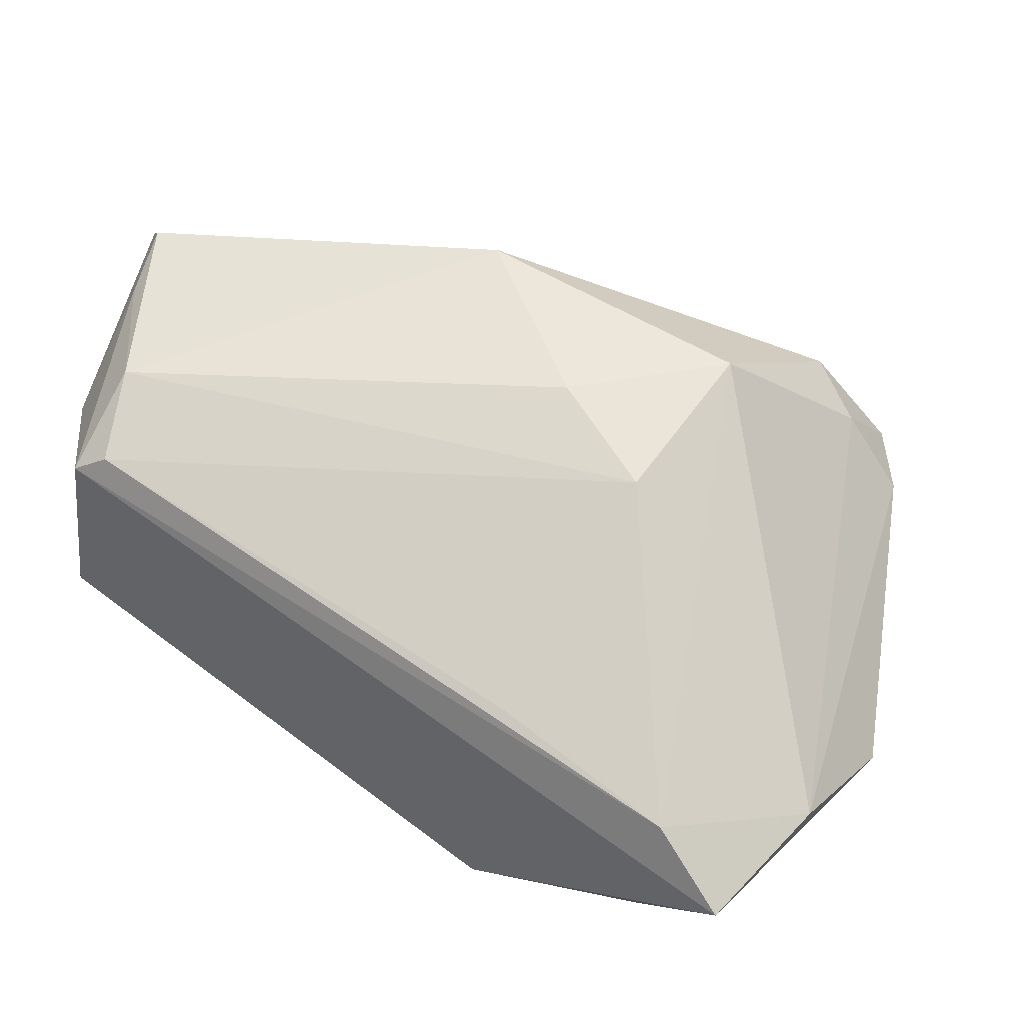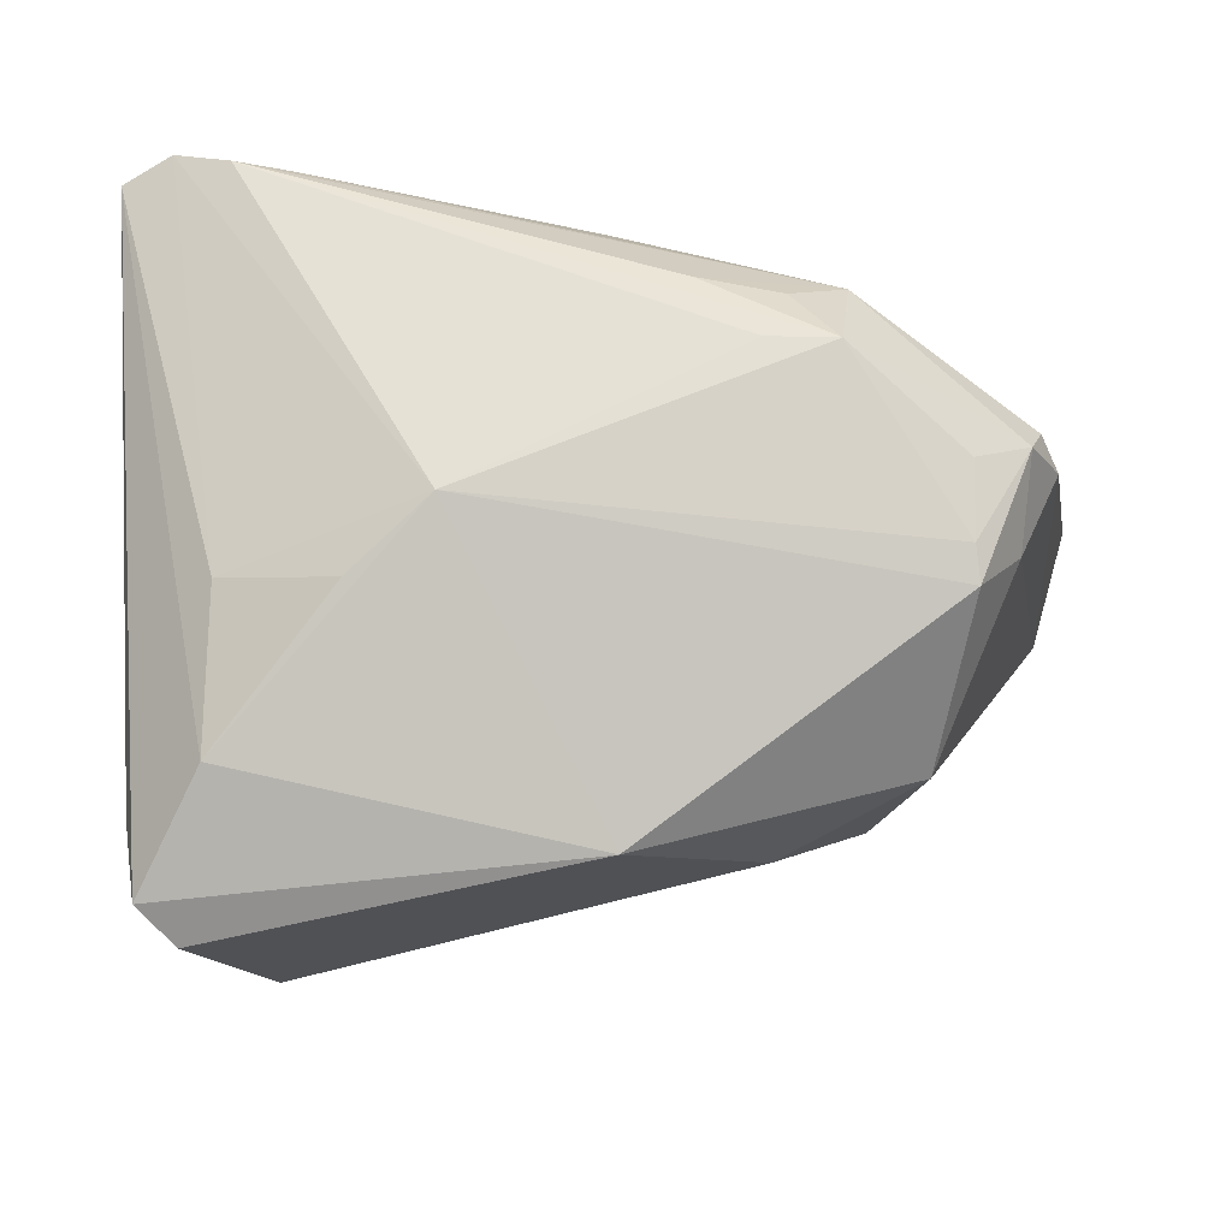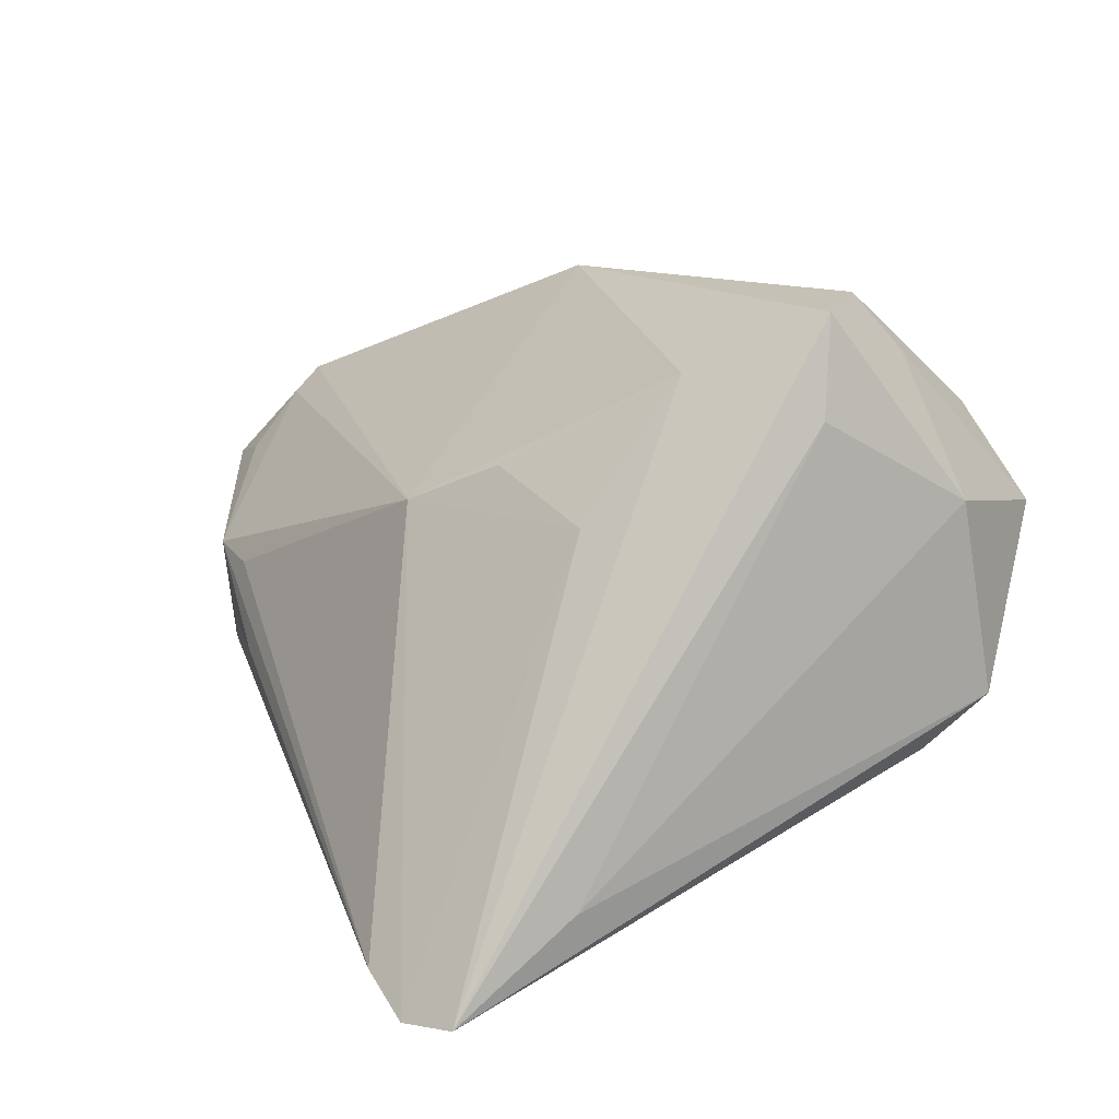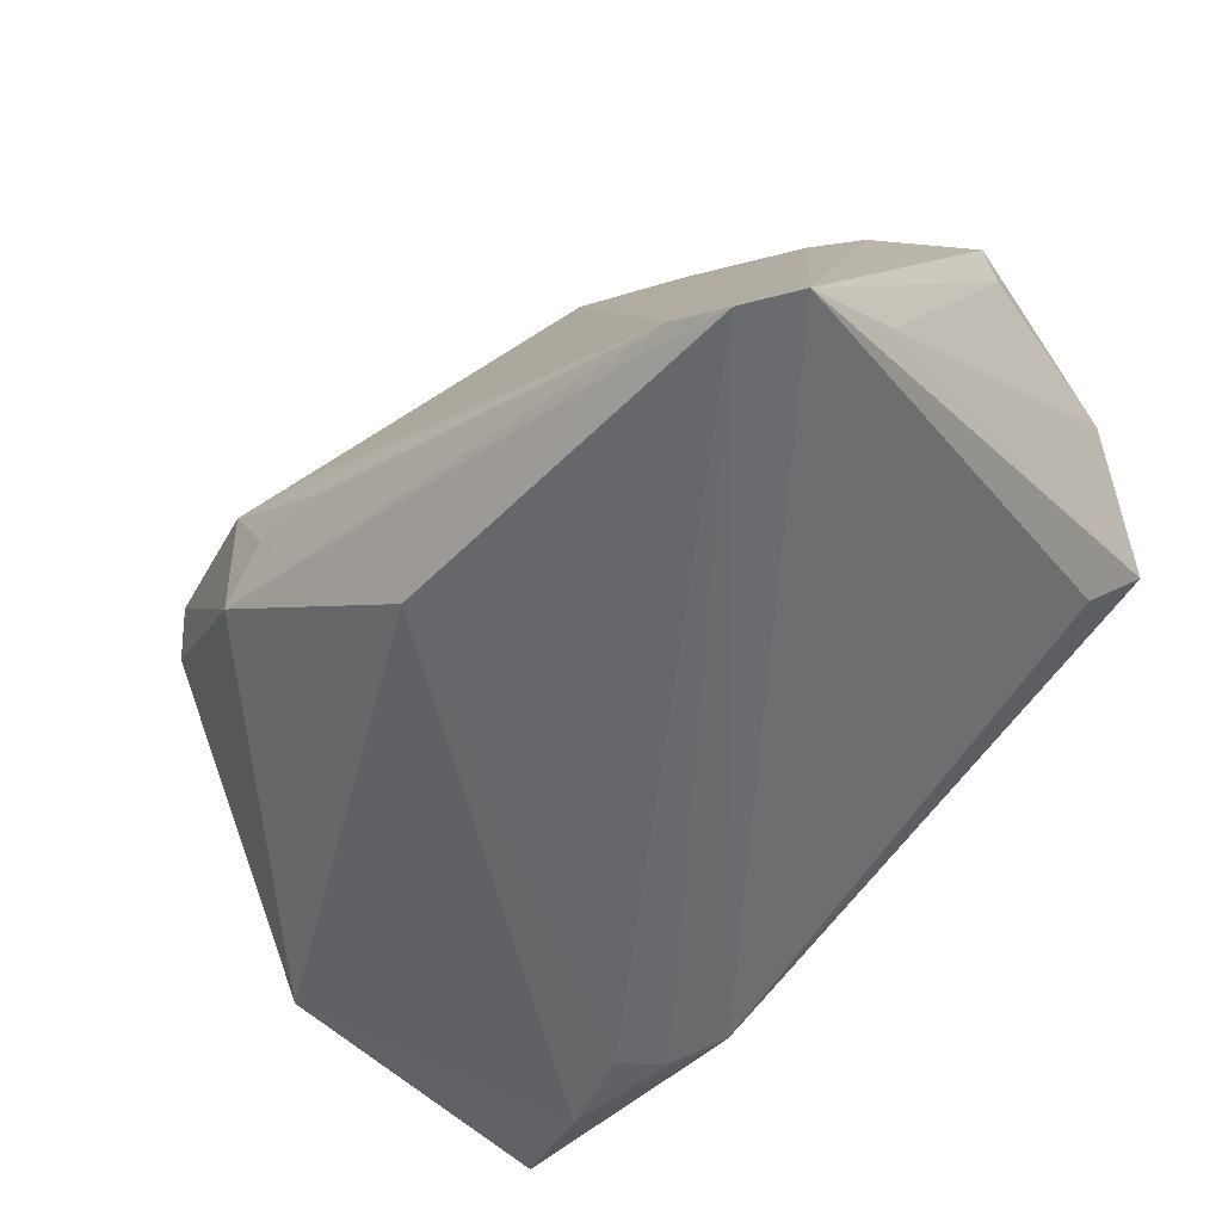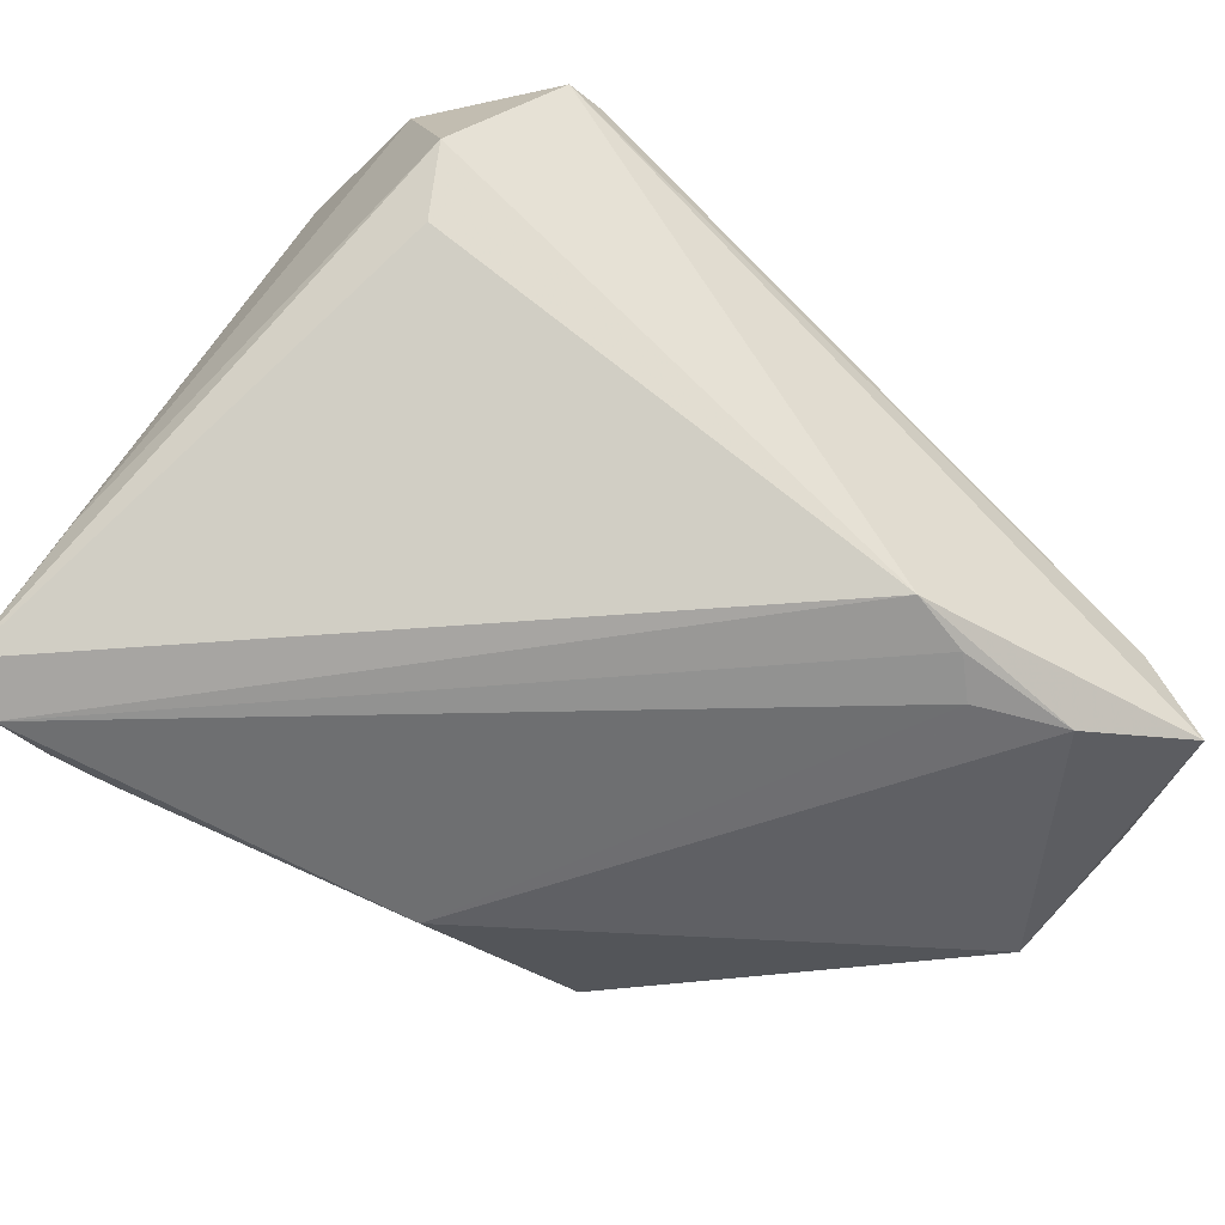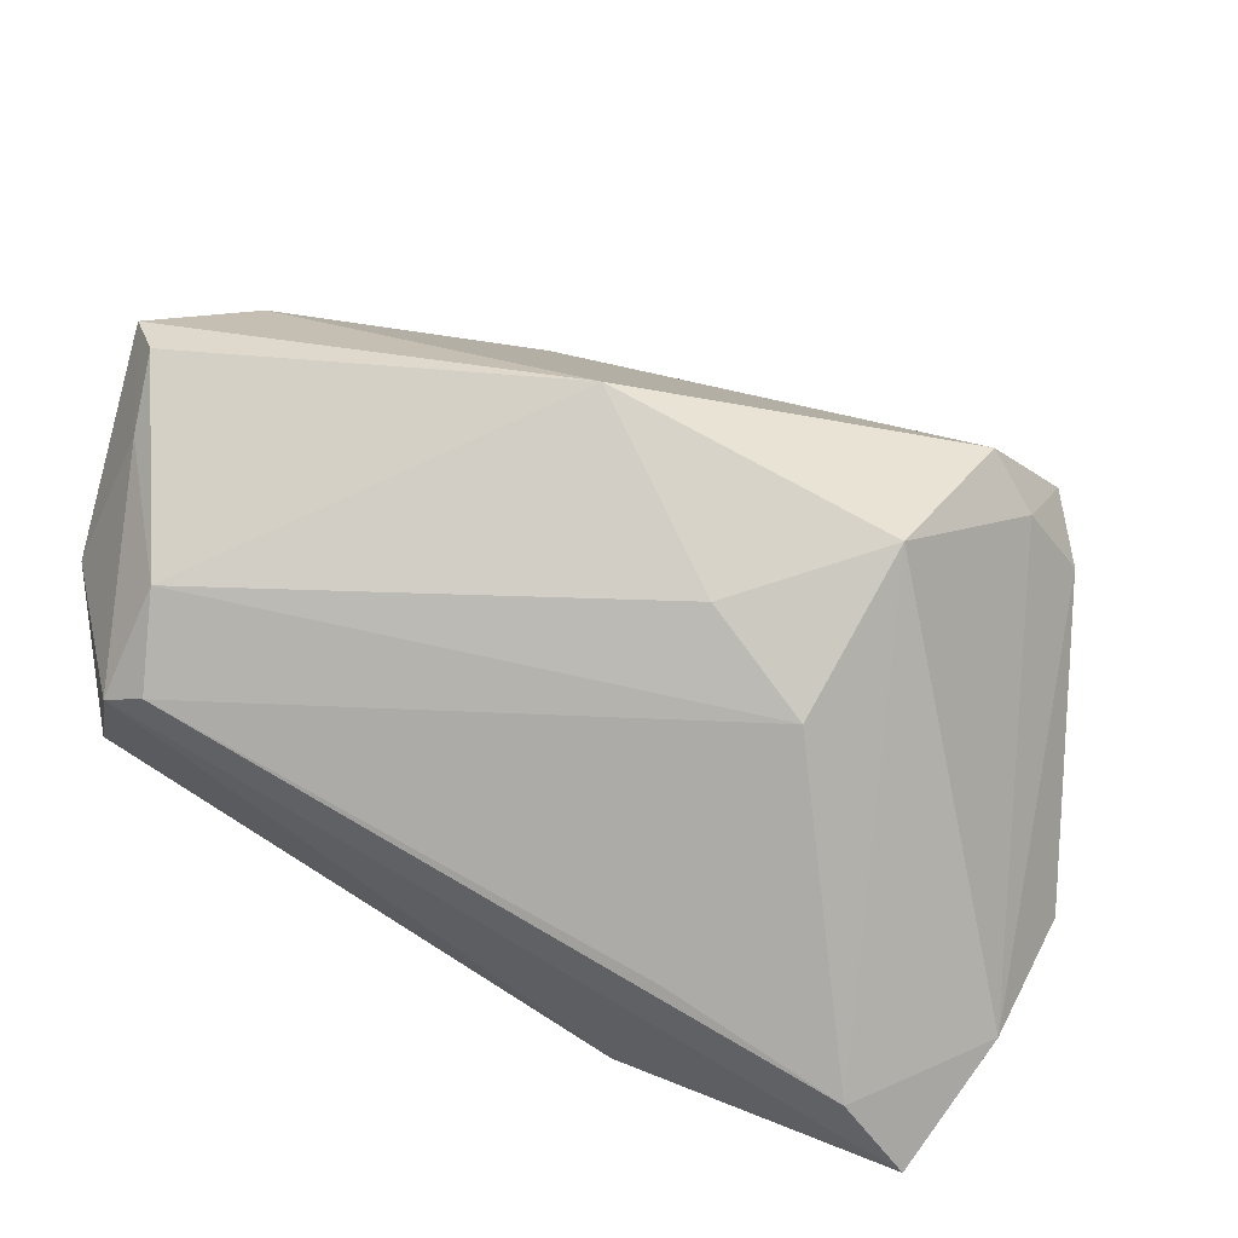
<metadata>
{"format":"obj","ext":"obj","renderer":"f3d","projection":"perspective","resolution":1024,"background":"white","views":[{"elev":19.3,"azim":27.5,"up":"+Z"},{"elev":38.2,"azim":-2.3,"up":"+Y"},{"elev":11.4,"azim":-113.5,"up":"+Z"},{"elev":-53.1,"azim":-138.8,"up":"+Z"},{"elev":-67.6,"azim":-41.7,"up":"+Z"},{"elev":46.1,"azim":20.6,"up":"+Z"}]}
</metadata>
<code>
v 0.04422 0.02559 0.003613
v 0.04675 -0.03895 -0.02967
v 0.0112 -0.03229 -0.03581
v 0.02317 0.03631 0.0009976
v 0.008469 0.03739 -0.009801
v 0.03593 0.02794 0.01086
v -0.001113 -0.001978 0.03627
v 0.02315 -0.02715 -0.03576
v 0.0191 -0.03898 -0.009432
v -0.04131 0.03969 -0.03273
v -0.02835 0.01954 0.01727
v -0.0541 0.02162 -0.02522
v -0.0507 -0.008458 0.03474
v -0.03685 -0.03969 0.01337
v -0.04814 0.03863 -0.03627
v -0.03427 0.03859 -0.03194
v -0.0458 -0.02 0.02991
v 0.05419 -0.006349 -0.02185
v 0.0524 -0.02405 -0.02203
v 0.04213 0.02797 0.009405
v -0.05419 0.03527 -0.03551
v -0.05191 -0.02481 0.01401
v 0.03183 -0.002553 0.02546
v 0.03362 -0.032 -0.03486
v -0.04626 -0.02396 -0.01484
v 0.01504 0.03598 -0.0001473
v -0.05006 -0.02986 -0.008152
v -0.03821 -0.03275 0.02279
v -0.04166 -0.03969 0.01144
v 0.02734 -0.0203 0.01448
v 0.01875 -0.03094 -0.0359
v 0.04119 0.01754 0.01427
v -0.04305 0.004838 0.02818
v 0.02525 0.0342 -0.01183
v -0.01873 0.02658 0.01244
v 0.04635 0.0211 0.004603
v 0.03588 0.0192 0.02095
v -0.04643 -0.01345 0.03627
v -0.04213 0.01597 0.01231
v 0.0158 -0.01577 0.02358
v 0.01823 0.03626 -0.007845
v 0.03554 0.0224 0.01791
v -0.05233 -0.007108 0.0236
v 0.0002942 0.03104 -0.02968
v 0.03987 -0.03969 -0.01964
f 4 35 42
f 35 33 7
f 25 27 21
f 21 3 25
f 25 3 27
f 21 27 12
f 12 43 21
f 22 12 27
f 43 12 22
f 19 23 45
f 15 3 21
f 35 10 15
f 8 15 44
f 32 23 19
f 21 33 39
f 39 15 21
f 35 15 39
f 6 4 42
f 20 1 34
f 34 4 20
f 4 6 20
f 20 6 42
f 37 7 23
f 23 32 37
f 42 35 37
f 35 7 37
f 37 20 42
f 32 20 37
f 38 7 13
f 13 7 33
f 13 33 21
f 43 22 13
f 21 43 13
f 23 7 40
f 38 13 17
f 17 13 22
f 29 22 27
f 29 17 22
f 27 3 29
f 29 45 14
f 34 44 16
f 16 10 34
f 44 15 16
f 16 15 10
f 34 10 5
f 5 10 4
f 35 4 26
f 26 10 35
f 4 10 26
f 3 15 31
f 15 8 31
f 34 1 18
f 18 44 34
f 11 33 35
f 35 39 11
f 11 39 33
f 1 20 36
f 36 20 32
f 36 18 1
f 36 32 19
f 19 18 36
f 30 45 23
f 23 40 30
f 28 7 38
f 28 40 7
f 38 17 28
f 14 30 28
f 28 30 40
f 28 29 14
f 17 29 28
f 41 4 34
f 34 5 41
f 41 5 4
f 2 29 3
f 45 29 2
f 19 45 2
f 2 18 19
f 14 45 9
f 9 30 14
f 45 30 9
f 3 31 24
f 24 2 3
f 24 31 8
f 18 2 24
f 24 8 44
f 44 18 24

</code>
